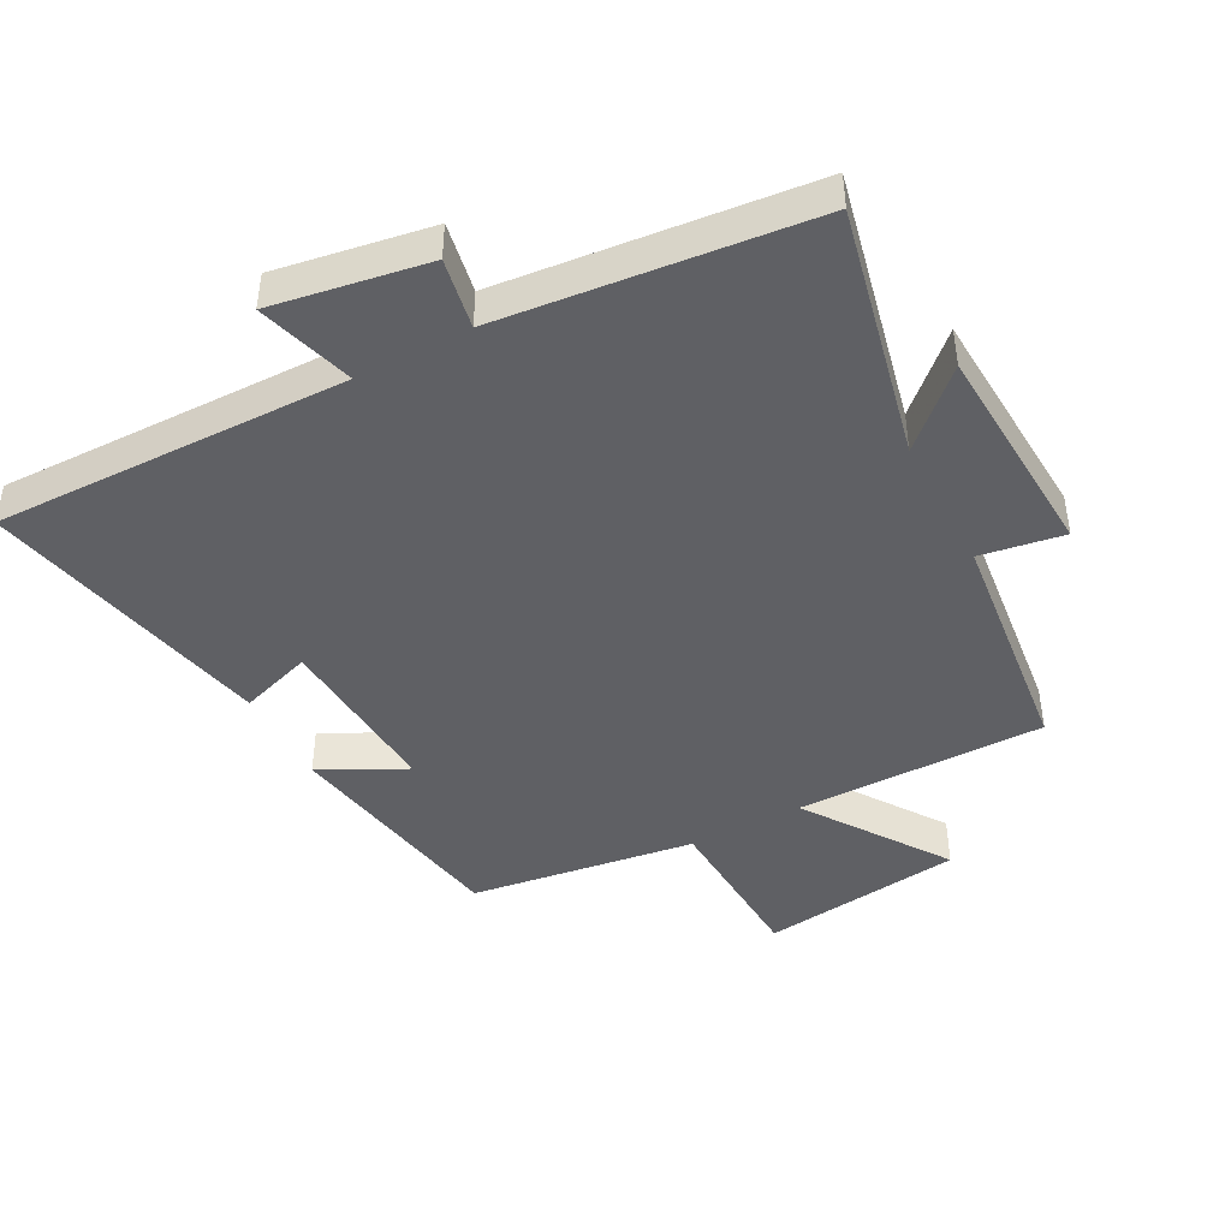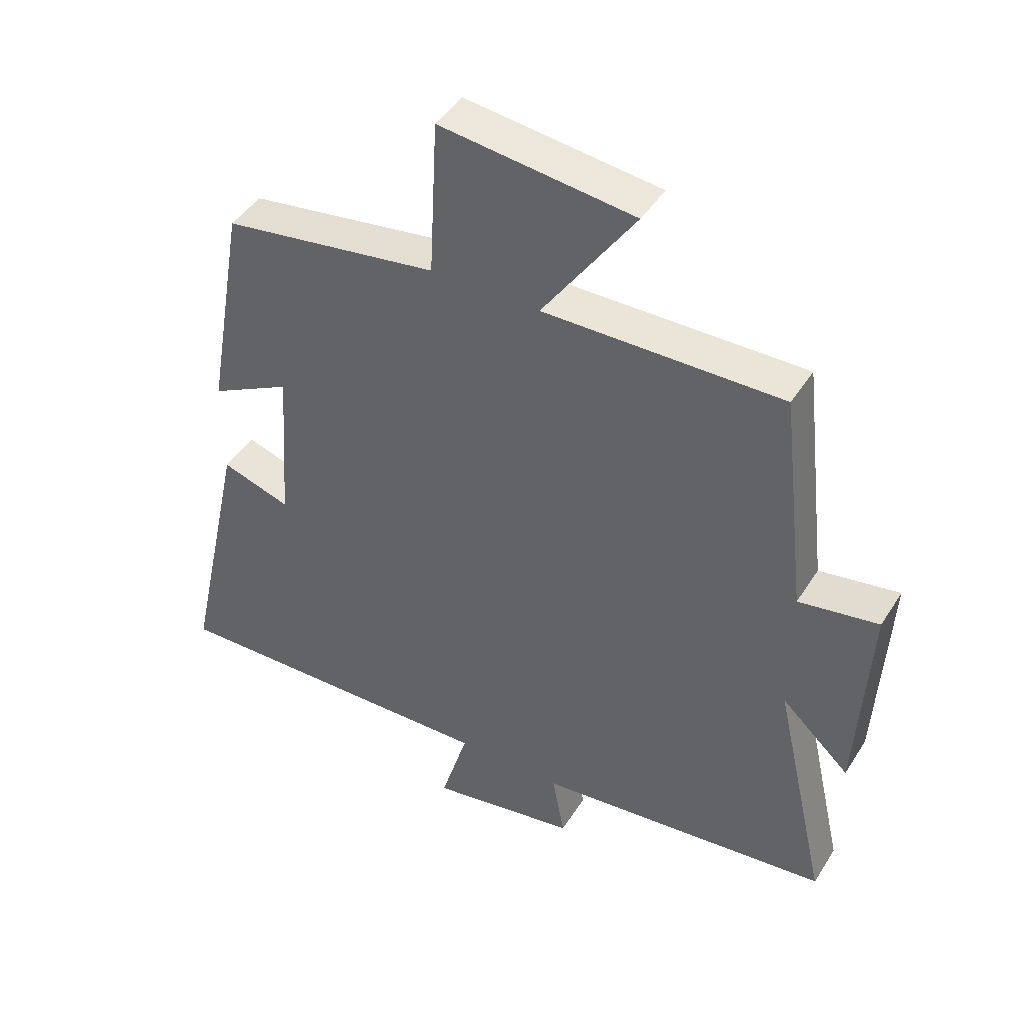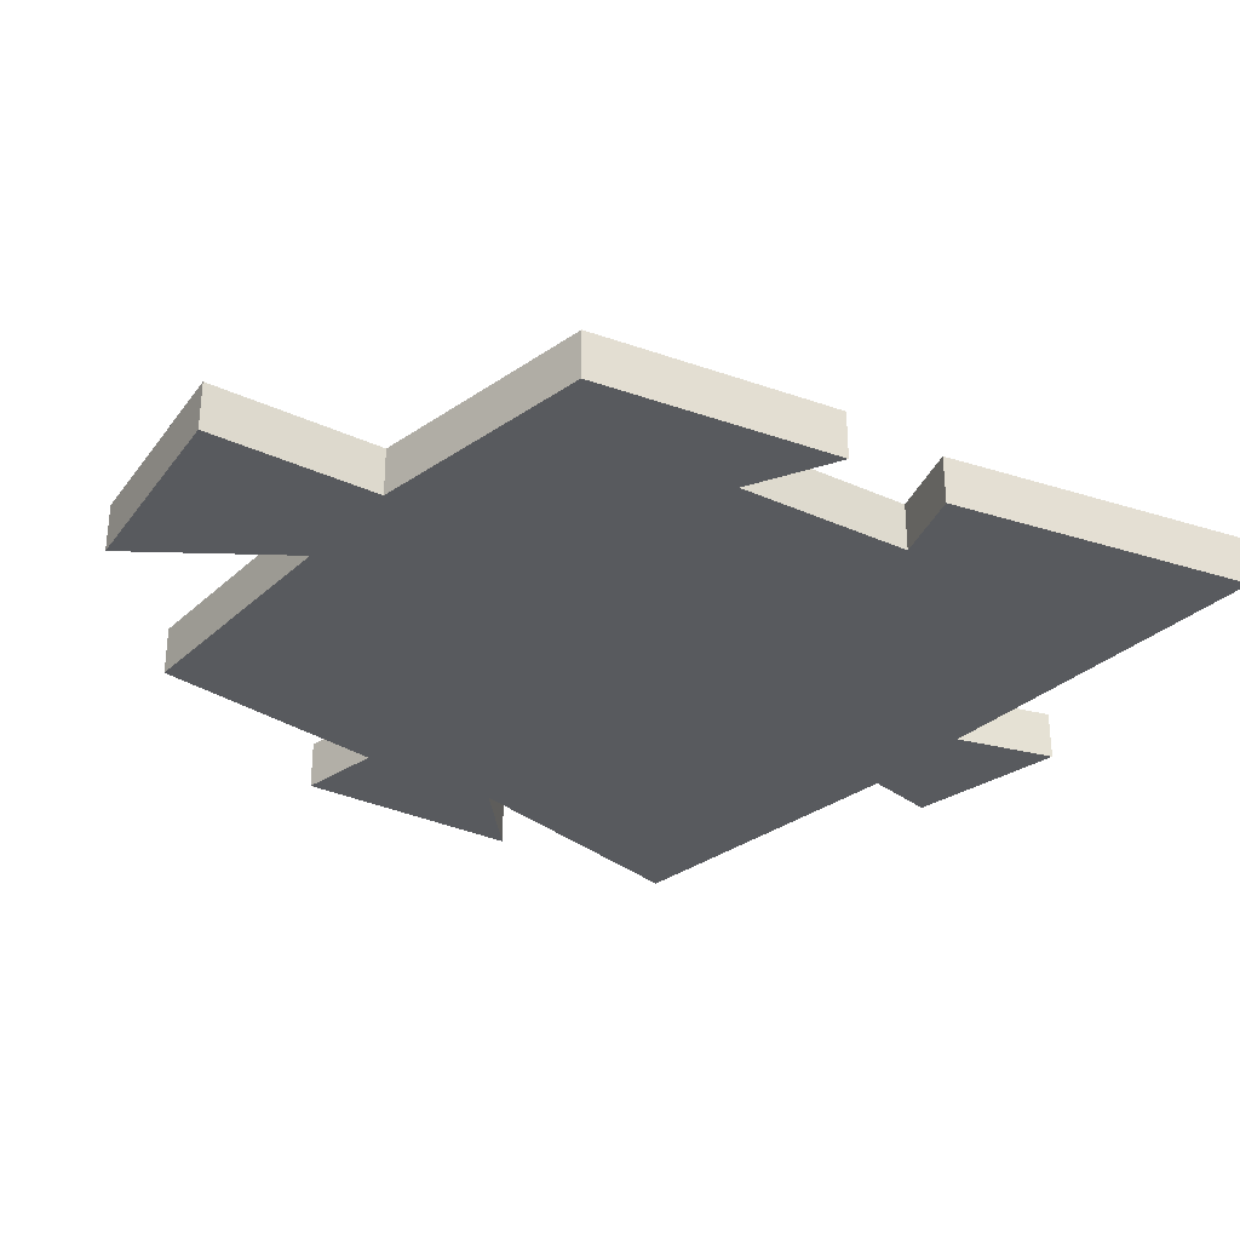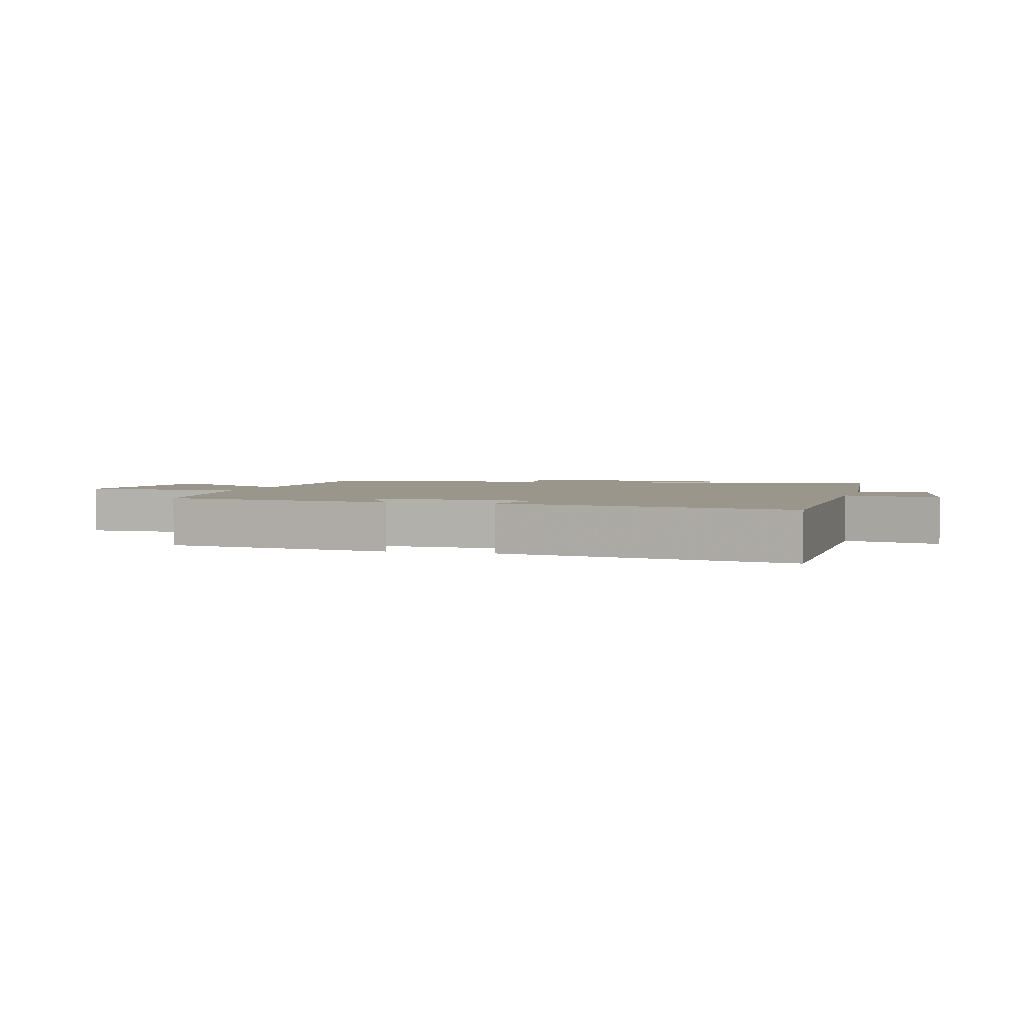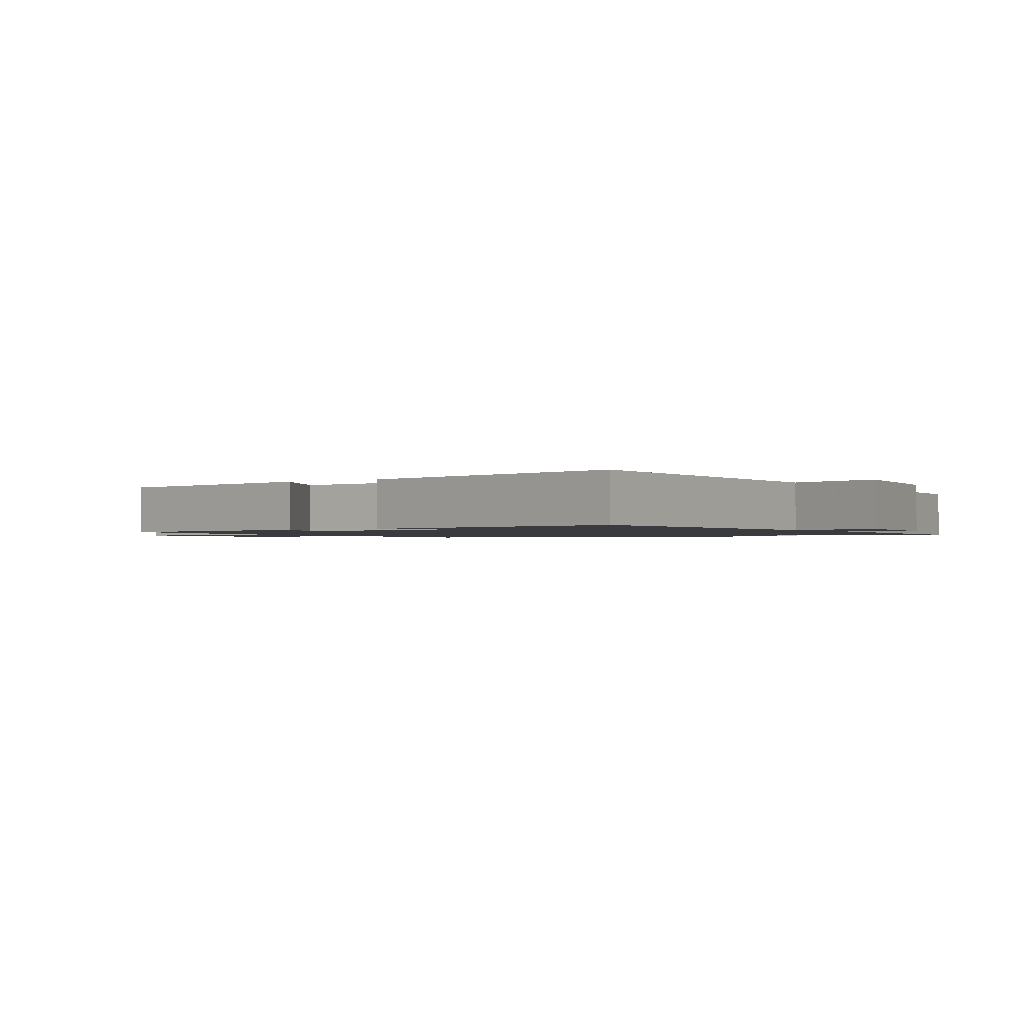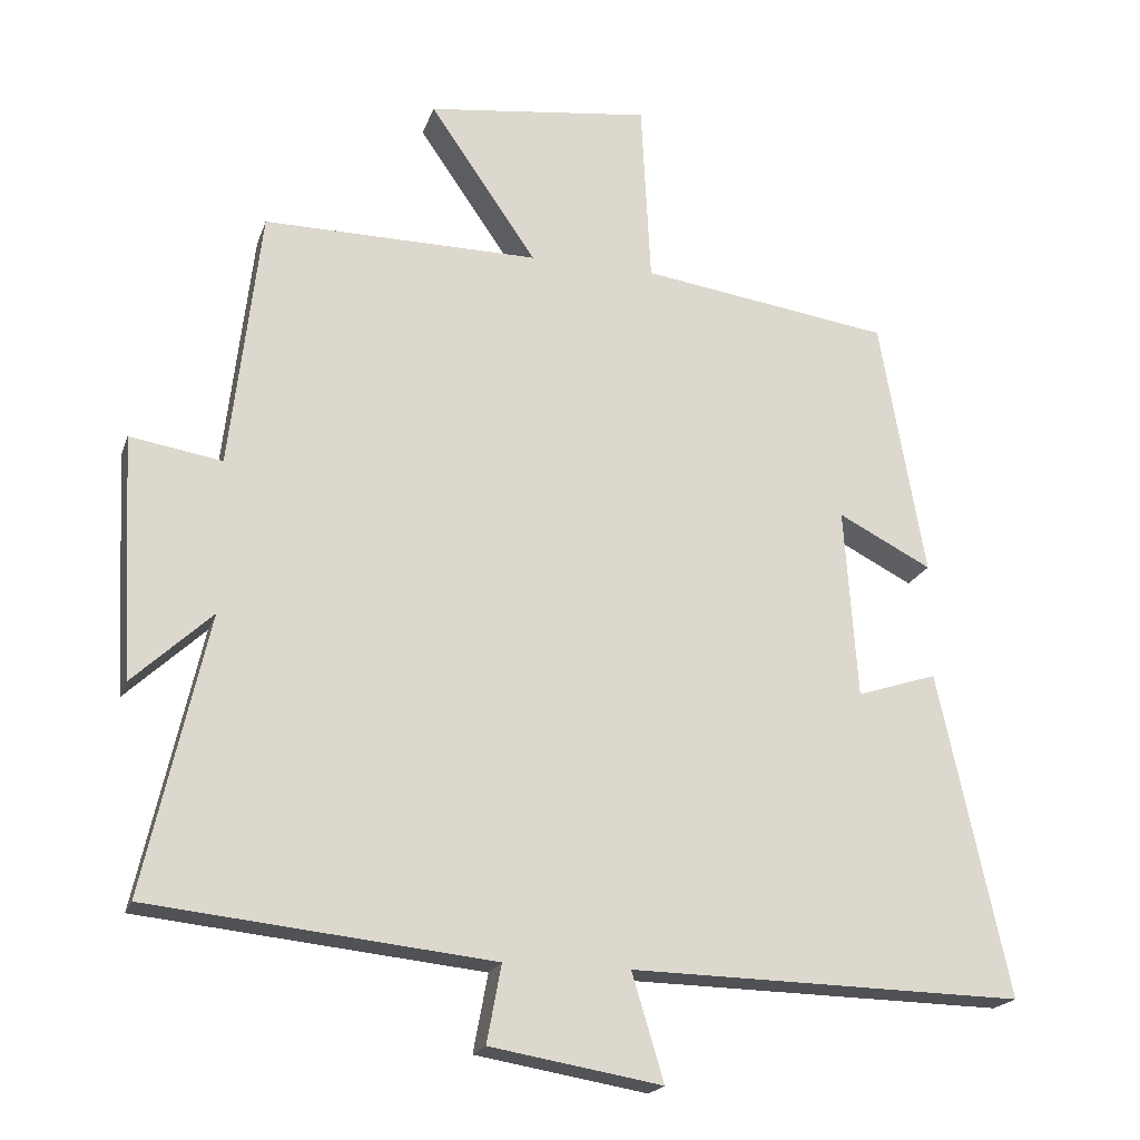
<metadata>
{"format":"obj","ext":"obj","renderer":"f3d","projection":"perspective","resolution":1024,"background":"white","views":[{"elev":-44.3,"azim":-151.9,"up":"+Y"},{"elev":44.5,"azim":-149.8,"up":"+Z"},{"elev":-30.9,"azim":53.0,"up":"+Y"},{"elev":2.5,"azim":105.5,"up":"+Y"},{"elev":-1.3,"azim":124.1,"up":"+Y"},{"elev":-19.7,"azim":-16.0,"up":"+Z"}]}
</metadata>
<code>
v -0.458 0.07 0.503
v -0.079 0.07 0.5
v -0.226 0.07 0.714
v 0.082 0.07 0.752
v 0.095 0.07 0.5
v 0.438 0.07 0.45
v 0.5 0.07 0.095
v 0.372 0.07 0.161
v 0.39 0.07 -0.101
v 0.5 0.07 -0.065
v 0.597 0.07 -0.511
v 0.057 0.07 -0.5
v 0.101 0.07 -0.647
v -0.135 0.07 -0.607
v -0.115 0.07 -0.5
v -0.587 0.07 -0.45
v -0.5 0.07 -0.067
v -0.609 0.07 -0.168
v -0.627 0.07 0.166
v -0.5 0.07 0.145
v -0.458 0 0.503
v -0.079 0 0.5
v -0.226 0 0.714
v 0.082 0 0.752
v 0.095 0 0.5
v 0.438 0 0.45
v 0.5 0 0.095
v 0.372 0 0.161
v 0.39 0 -0.101
v 0.5 0 -0.065
v 0.597 0 -0.511
v 0.057 0 -0.5
v 0.101 0 -0.647
v -0.135 0 -0.607
v -0.115 0 -0.5
v -0.587 0 -0.45
v -0.5 0 -0.067
v -0.609 0 -0.168
v -0.627 0 0.166
v -0.5 0 0.145
f 17 18 19 20
f 17 20 1 2
f 15 16 17 2
f 12 13 14 15
f 12 15 2
f 9 10 11 12
f 8 9 12 2
f 5 6 7 8
f 5 8 2 3
f 3 4 5
f 40 39 38 37
f 22 21 40 37
f 22 37 36 35
f 35 34 33 32
f 22 35 32
f 32 31 30 29
f 22 32 29 28
f 28 27 26 25
f 23 22 28 25
f 25 24 23
f 1 21 22 2
f 2 22 23 3
f 3 23 24 4
f 4 24 25 5
f 5 25 26 6
f 6 26 27 7
f 7 27 28 8
f 8 28 29 9
f 9 29 30 10
f 10 30 31 11
f 11 31 32 12
f 12 32 33 13
f 13 33 34 14
f 14 34 35 15
f 15 35 36 16
f 16 36 37 17
f 17 37 38 18
f 18 38 39 19
f 19 39 40 20
f 20 40 21 1

</code>
